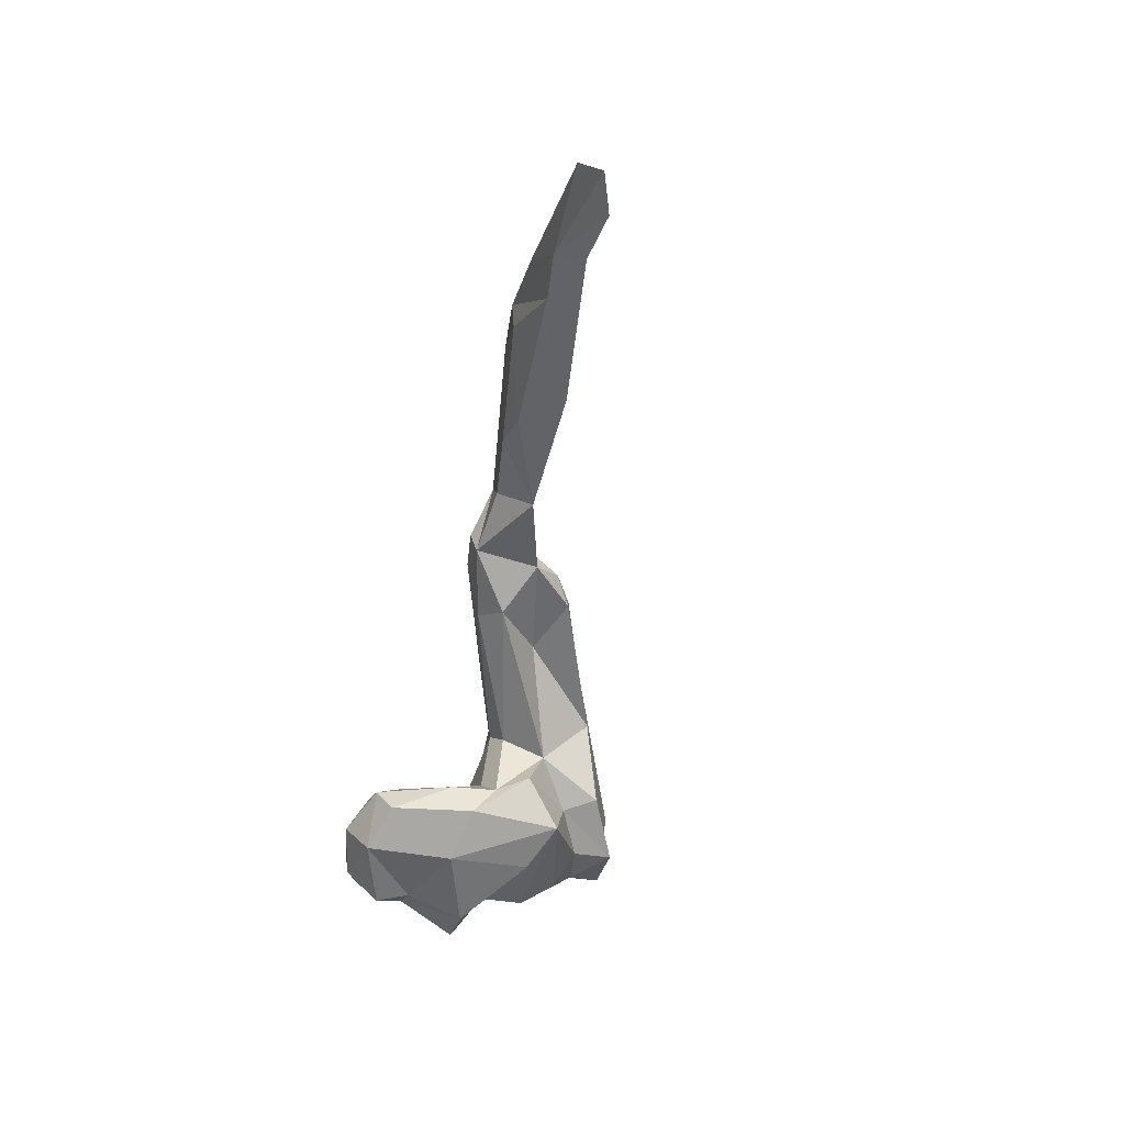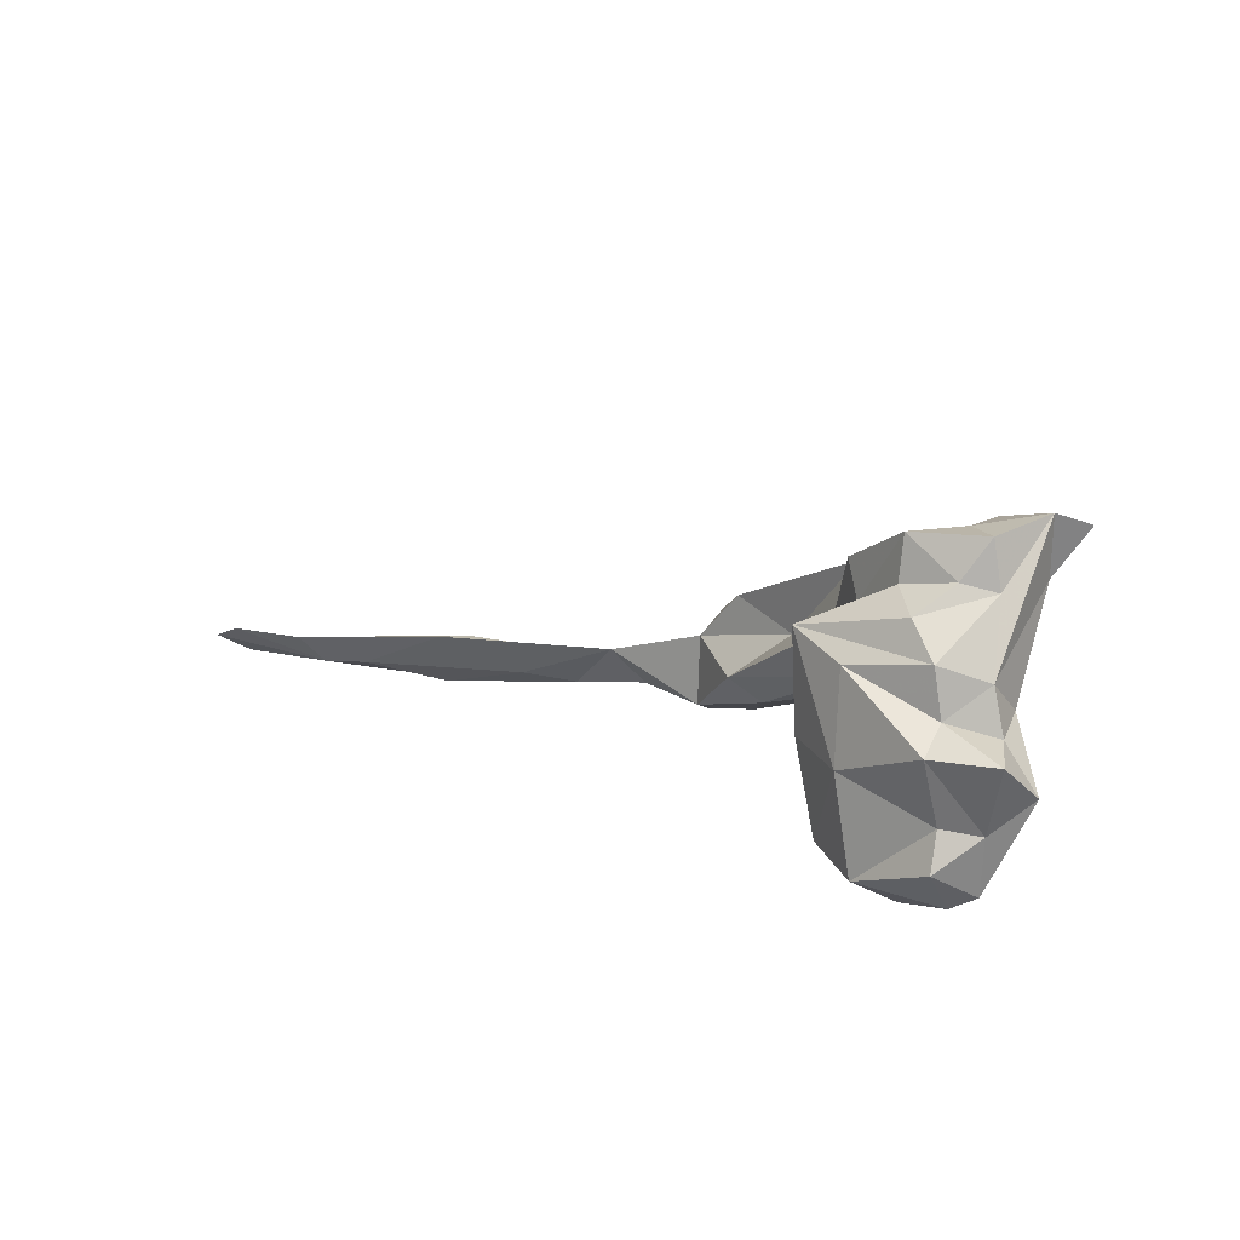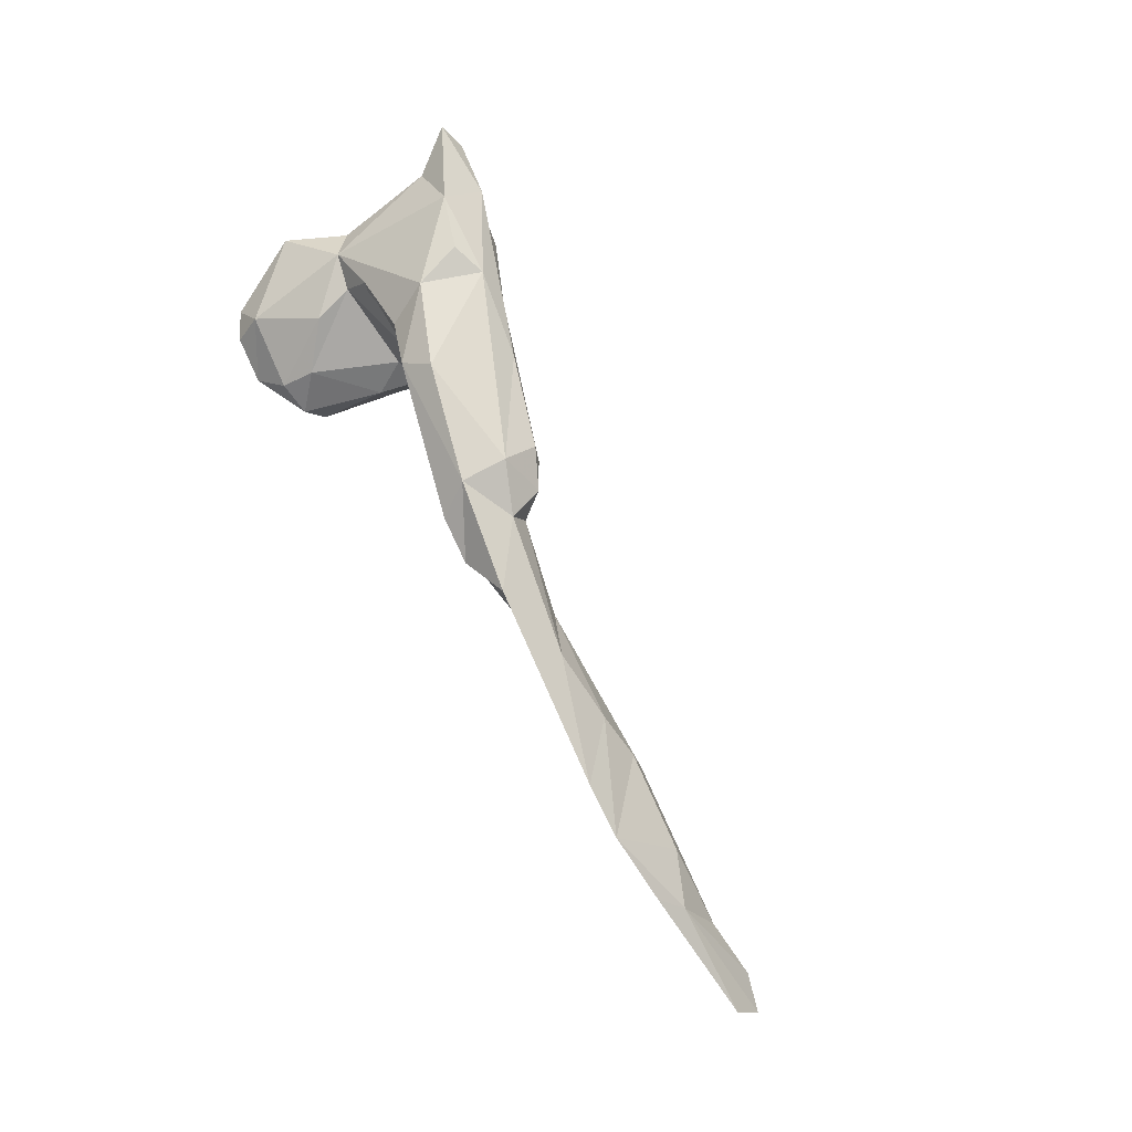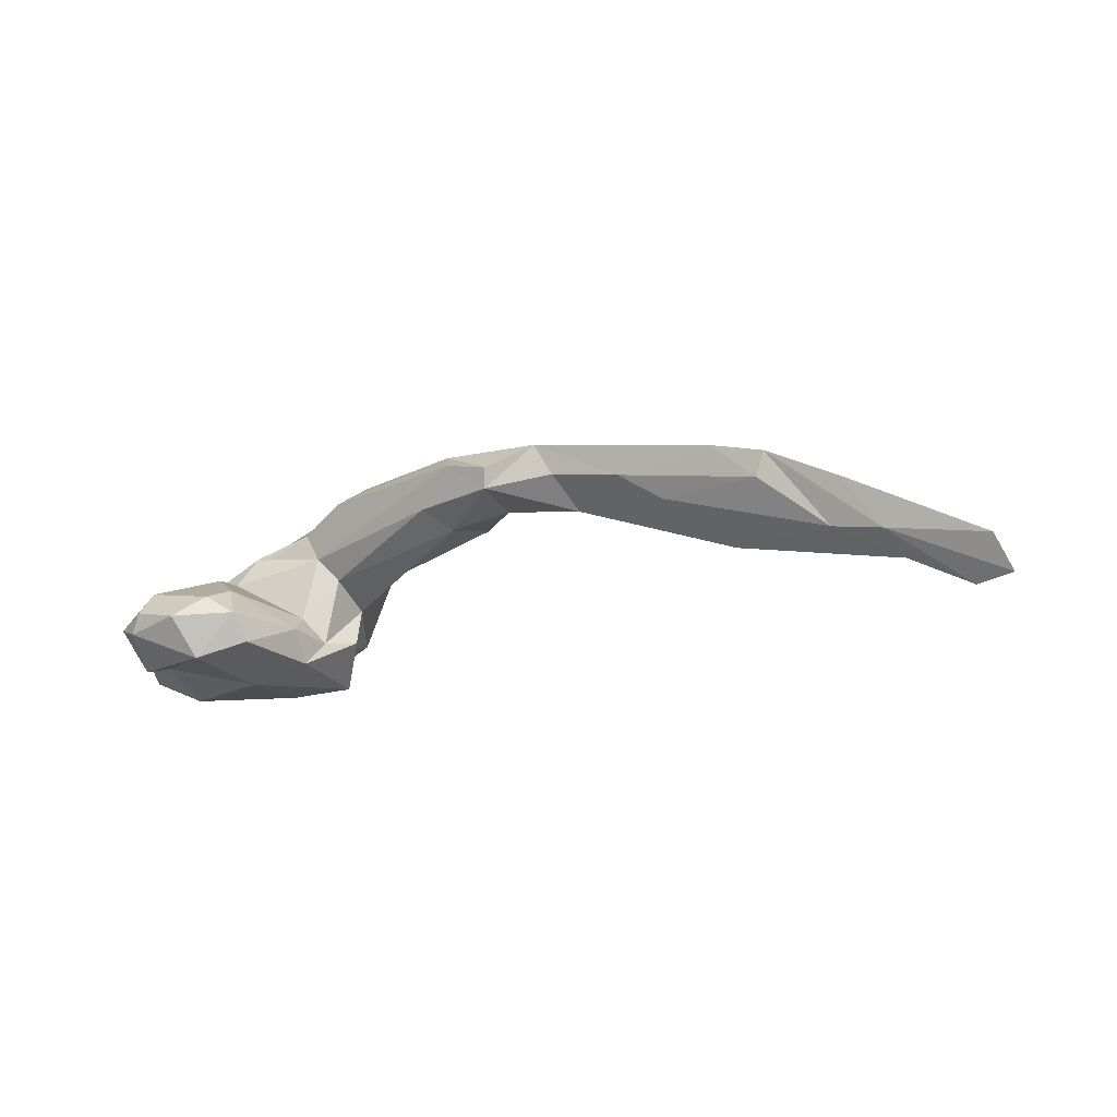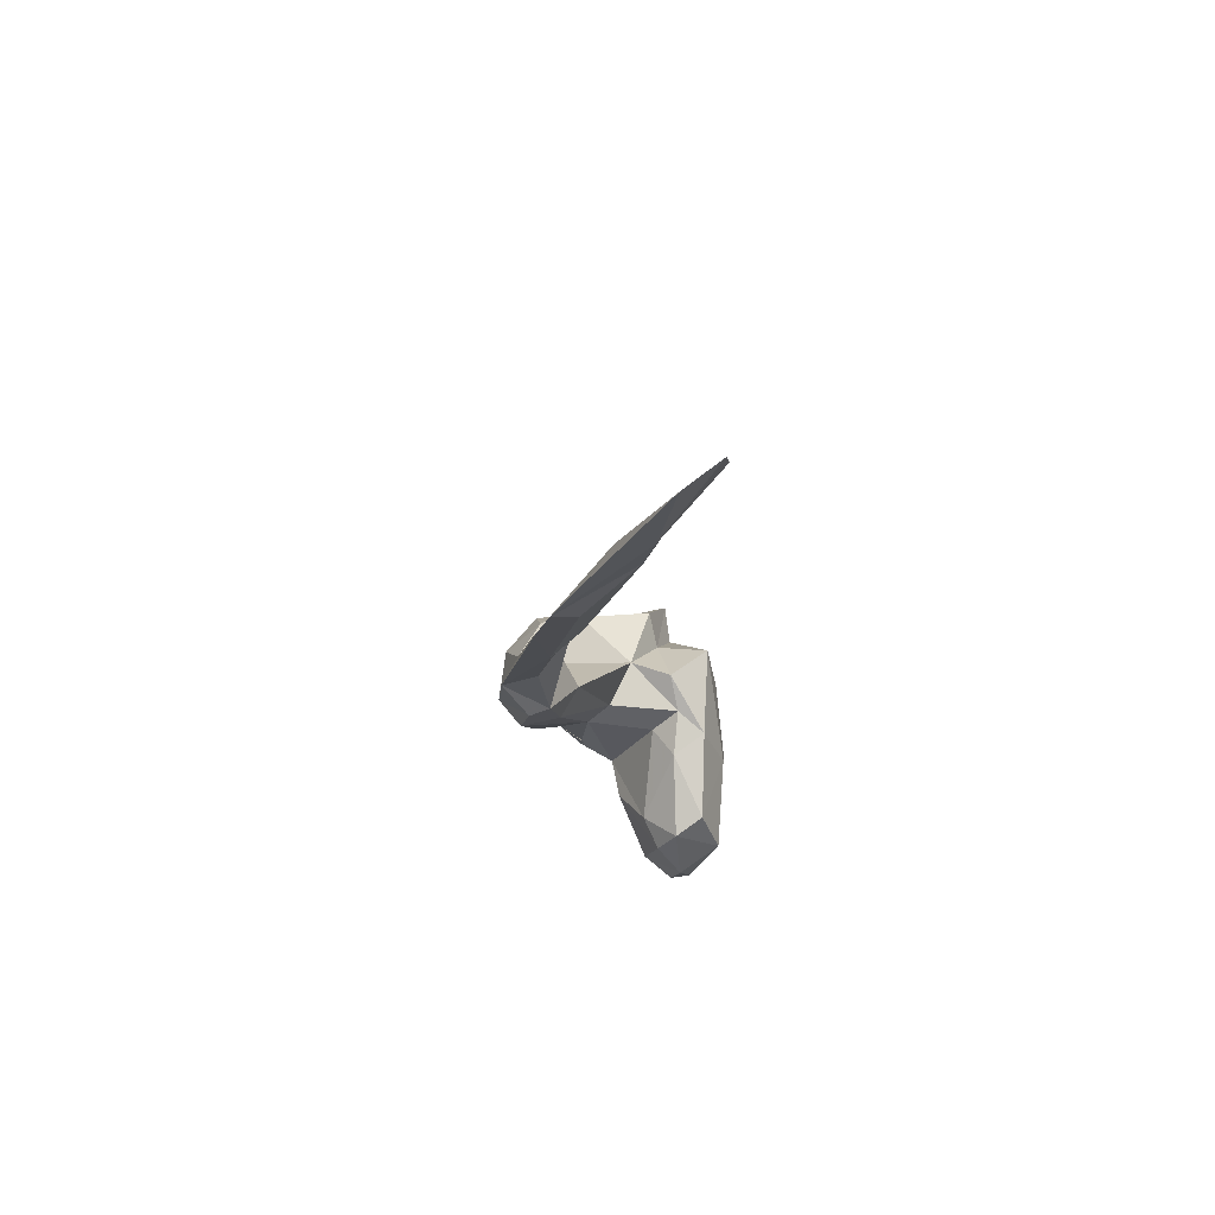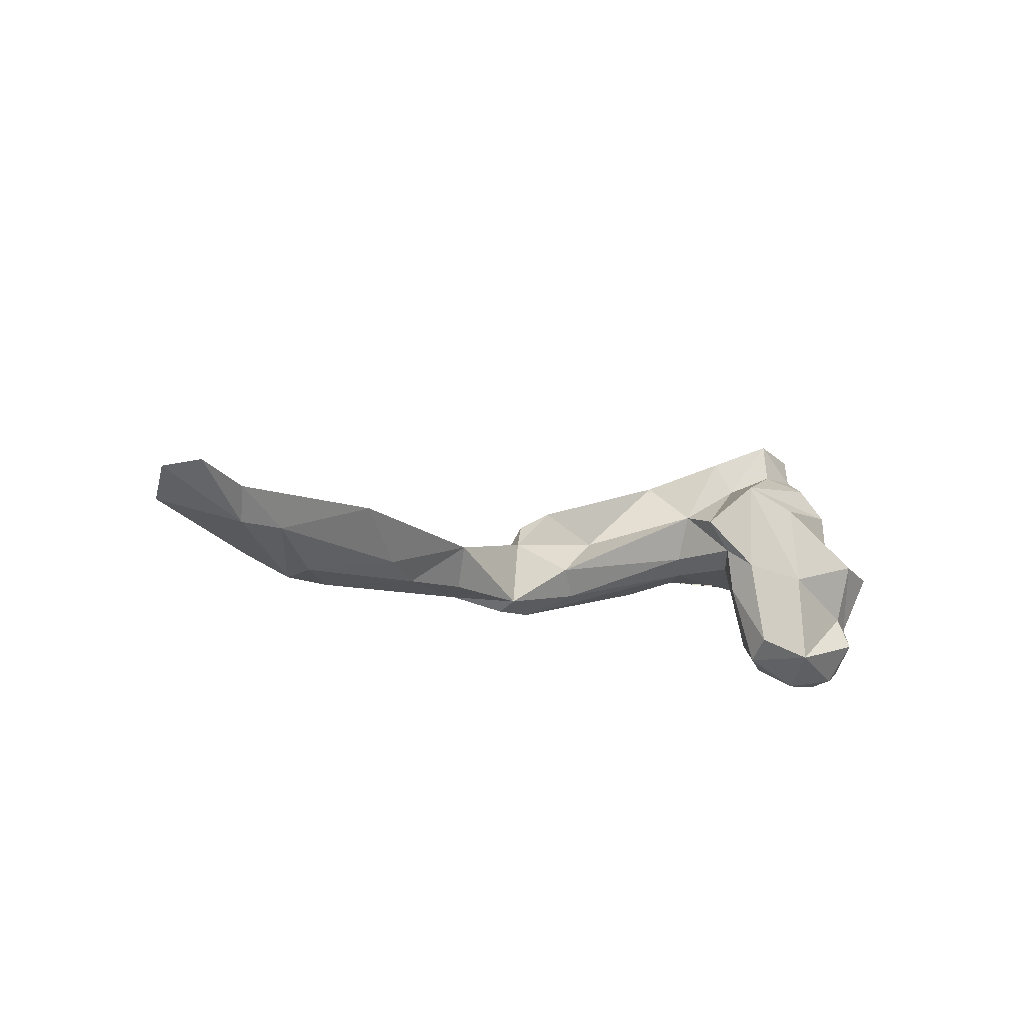
<metadata>
{"format":"obj","ext":"obj","renderer":"f3d","projection":"perspective","resolution":1024,"background":"white","views":[{"elev":-53.8,"azim":76.3,"up":"+Z"},{"elev":14.1,"azim":-135.7,"up":"+Y"},{"elev":76.4,"azim":56.6,"up":"+Z"},{"elev":-19.3,"azim":23.9,"up":"+Z"},{"elev":-22.0,"azim":92.6,"up":"+Y"},{"elev":-18.1,"azim":141.9,"up":"+Y"}]}
</metadata>
<code>
v 214.8 197.9 140.6
v 214.8 194.2 145.7
v 217.6 198.8 144.7
v 218.4 185.6 143.2
v 216.9 214.8 155.1
v 217.4 191.3 142.3
v 221.6 186.3 147.3
v 219.3 200 148.7
v 218.7 203.2 144.6
v 220.6 198 138
v 221.7 183.7 144.3
v 221.7 197.7 150.9
v 220.5 209.8 147.6
v 225.3 209.9 158.1
v 219.2 215.8 152.7
v 221.2 214.4 147.3
v 220.2 188.1 138.9
v 220.1 210 153.9
v 234.8 208.7 157.9
v 226.5 183 143.2
v 220.6 191.7 140.2
v 228 214.2 144.6
v 220.7 184.3 142.2
v 221.2 200.2 141.1
v 227.5 198 154.3
v 223 210.7 145.3
v 229.5 185 145.6
v 226.5 192.1 150
v 221.9 204.9 140.8
v 228.3 185.5 138.9
v 224.8 208.1 141.5
v 229.6 195 138.2
v 225.4 214.5 154
v 229.7 203.8 138.8
v 228.1 209.9 144
v 234.4 197.2 146
v 232.7 185.5 143.6
v 230.5 188.3 147.1
v 225.7 196.4 150.8
v 231.1 207.6 158.8
v 225.2 214.3 149.7
v 235.6 196.3 140.3
v 233.6 187.3 140.6
v 244.2 206.5 156.7
v 235.6 193.8 143.6
v 235.6 206 139.7
v 239 195.9 158.6
v 234 197.9 156.2
v 233.3 207.3 145.4
v 236.6 209.3 150.9
v 235.1 210.8 146.2
v 232.7 202.3 159
v 238.7 202 143.9
v 236.7 198.5 143.1
v 235.7 197.8 153.1
v 241.6 198.1 160.9
v 237.8 198.9 150.6
v 239.6 208.6 153.7
v 238.3 203.7 148.2
v 254.3 199 160.5
v 255.8 190.5 158.7
v 254.1 194 161.1
v 248.5 200 155.3
v 254.2 202.8 157.4
v 251.7 192.8 155
v 255.2 202.5 155.3
v 254.3 195.1 153
v 258.2 200.6 156.7
v 259.6 196.5 158.7
v 260.7 189.9 157.4
v 265.8 191.3 159.7
v 259.8 197.8 155.2
v 260.3 190.7 155.4
v 269.5 195.1 152.8
v 267.9 191.4 156.1
v 275.8 190.3 154.3
v 274 193 156.1
v 286.7 188.1 155
v 280.5 190.9 151.2
v 291.6 187.9 150.7
v 298.4 189.8 145.1
v 281.4 193.5 152.4
v 305.1 192 141.6
v 286.1 194.1 149.3
v 287.3 194.4 146
v 299.9 187.9 149.5
v 292.6 187.5 153.2
v 303.7 189.2 144
v 296.6 192.6 146.9
v 314.1 188.9 141.9
v 302.2 189.9 147.4
v 311.5 192.4 138.2
v 315.5 191 138.4
g foo
f 64 68 66
f 60 68 64
f 44 64 66
f 60 64 44
f 19 60 44
f 58 44 66
f 50 44 58
f 33 19 44
f 41 44 50
f 33 44 41
f 40 19 14
f 5 14 33
f 14 19 33
f 41 15 33
f 5 33 15
f 91 93 92
f 90 93 91
f 86 90 91
f 92 83 91
f 89 91 83
f 87 86 91
f 87 91 89
f 84 89 83
f 87 89 84
f 82 87 84
f 78 87 82
f 83 85 84
f 82 84 85
f 78 82 77
f 85 74 82
f 77 82 74
f 71 78 77
f 69 71 77
f 72 77 74
f 69 77 72
f 62 71 69
f 68 69 72
f 60 62 69
f 69 68 60
f 68 72 66
f 72 63 66
f 56 62 60
f 56 60 19
f 58 66 63
f 52 56 19
f 40 52 19
f 58 51 50
f 14 52 40
f 22 50 51
f 41 50 22
f 14 5 18
f 16 41 22
f 16 15 41
f 18 5 15
f 88 93 90
f 88 90 86
f 92 93 88
f 83 92 88
f 86 87 88
f 81 83 88
f 81 88 87
f 80 81 87
f 87 78 80
f 85 83 81
f 79 81 80
f 76 79 80
f 76 80 78
f 79 85 81
f 71 76 78
f 74 85 79
f 74 79 76
f 75 74 76
f 75 76 71
f 73 74 75
f 73 75 71
f 70 73 71
f 70 71 62
f 61 70 62
f 74 73 72
f 73 67 72
f 63 72 67
f 56 47 62
f 47 61 62
f 59 63 67
f 52 47 56
f 59 58 63
f 48 47 52
f 59 51 58
f 51 59 49
f 14 12 52
f 12 48 52
f 49 22 51
f 49 35 22
f 35 26 22
f 13 9 15
f 18 15 9
f 26 16 22
f 16 26 13
f 15 16 13
f 70 61 73
f 73 61 65
f 65 67 73
f 55 65 61
f 47 55 61
f 55 57 65
f 57 59 67
f 57 67 65
f 48 55 47
f 54 59 57
f 53 59 54
f 25 55 48
f 53 49 59
f 49 53 46
f 12 25 48
f 35 49 46
f 8 12 18
f 18 12 14
f 31 35 46
f 35 31 26
f 9 8 18
f 13 26 31
f 36 54 57
f 57 55 36
f 39 36 55
f 25 39 55
f 39 25 12
f 46 29 31
f 46 34 29
f 9 3 8
f 31 29 13
f 29 9 13
f 45 42 54
f 36 45 54
f 36 38 45
f 54 42 53
f 36 39 38
f 28 38 39
f 53 42 46
f 42 32 46
f 12 28 39
f 32 34 46
f 24 29 34
f 9 29 24
f 24 3 9
f 43 42 45
f 12 7 28
f 32 10 34
f 2 7 12
f 24 34 10
f 8 2 12
f 3 2 8
f 1 24 10
f 24 1 3
f 2 3 1
f 38 37 45
f 37 43 45
f 38 27 37
f 38 28 27
f 28 7 27
f 43 32 42
f 21 10 32
f 2 4 7
f 6 10 21
f 4 2 6
f 1 6 2
f 6 1 10
f 30 43 37
f 37 27 20
f 27 7 20
f 32 43 30
f 11 20 7
f 7 4 11
f 32 30 21
f 30 17 21
f 21 17 6
f 6 17 4
f 37 20 30
f 30 20 23
f 20 11 23
f 17 30 23
f 4 23 11
f 4 17 23
g

</code>
